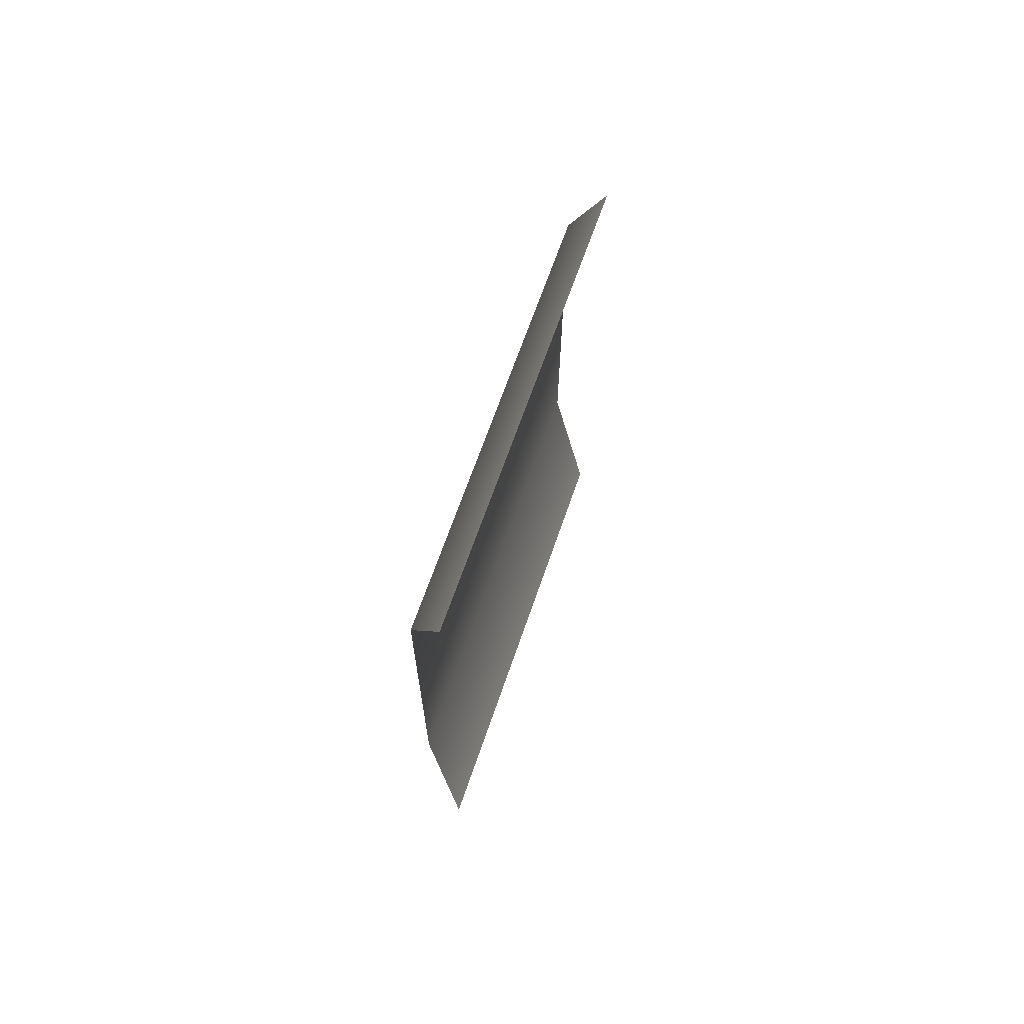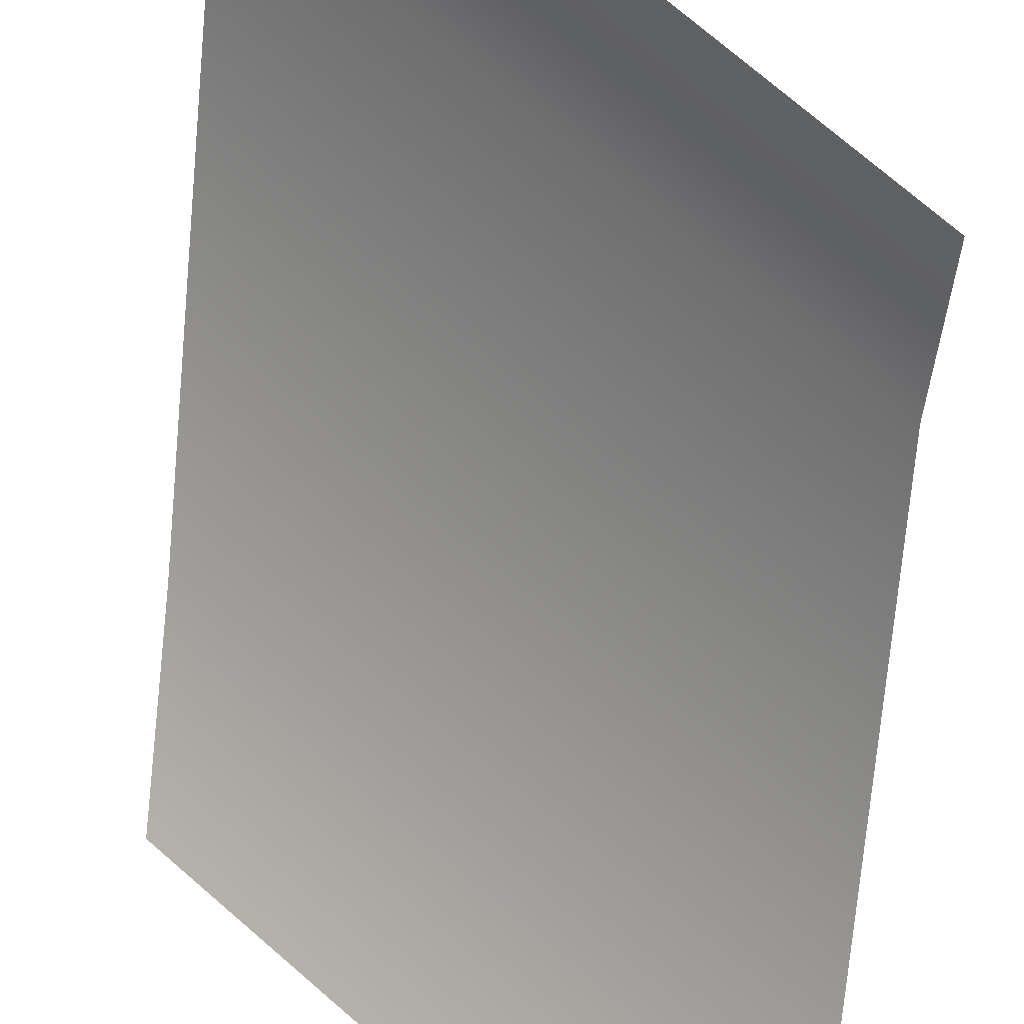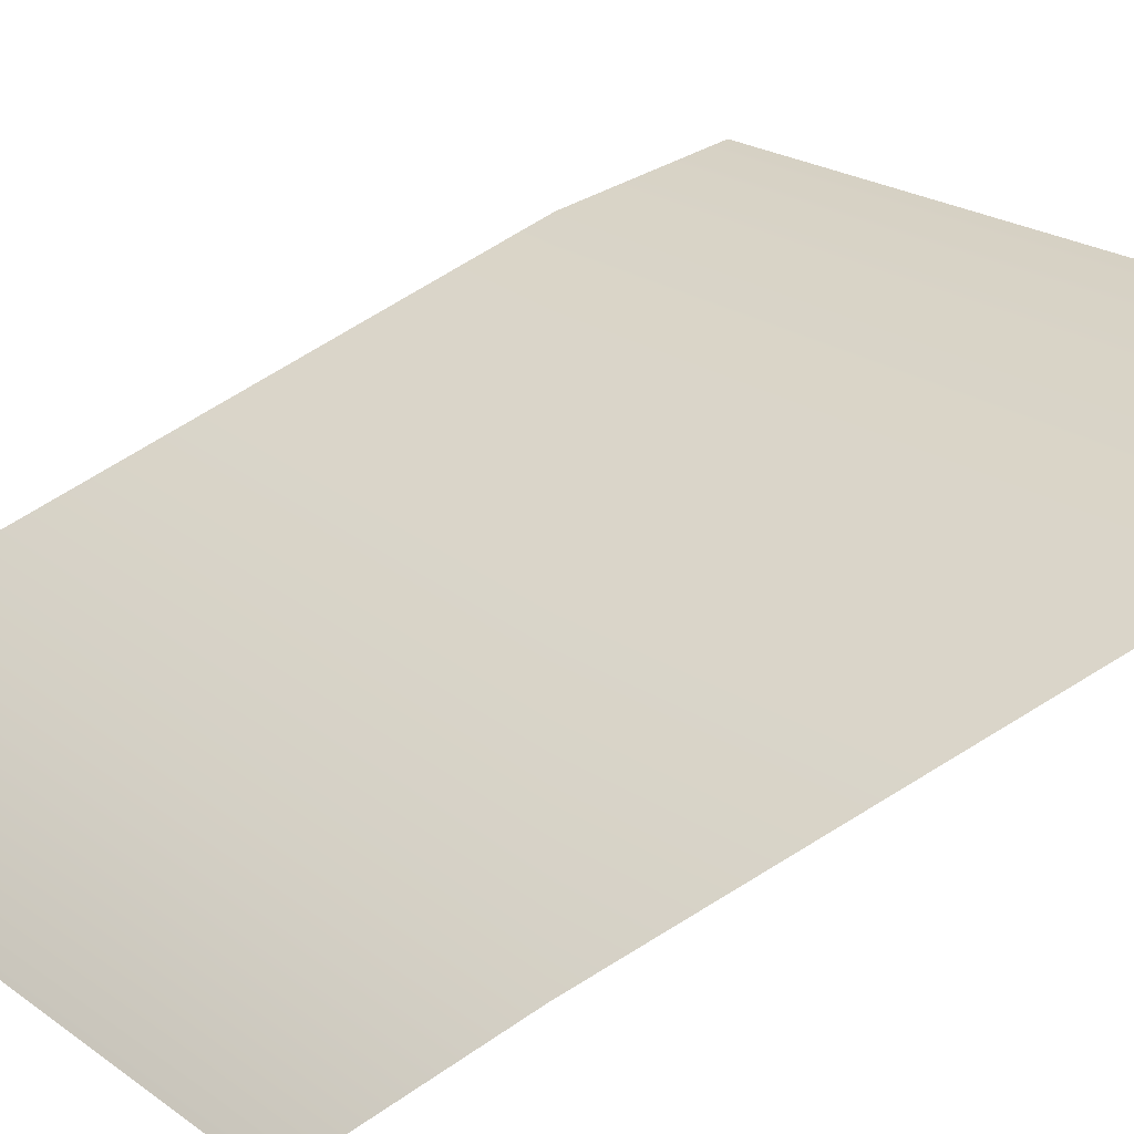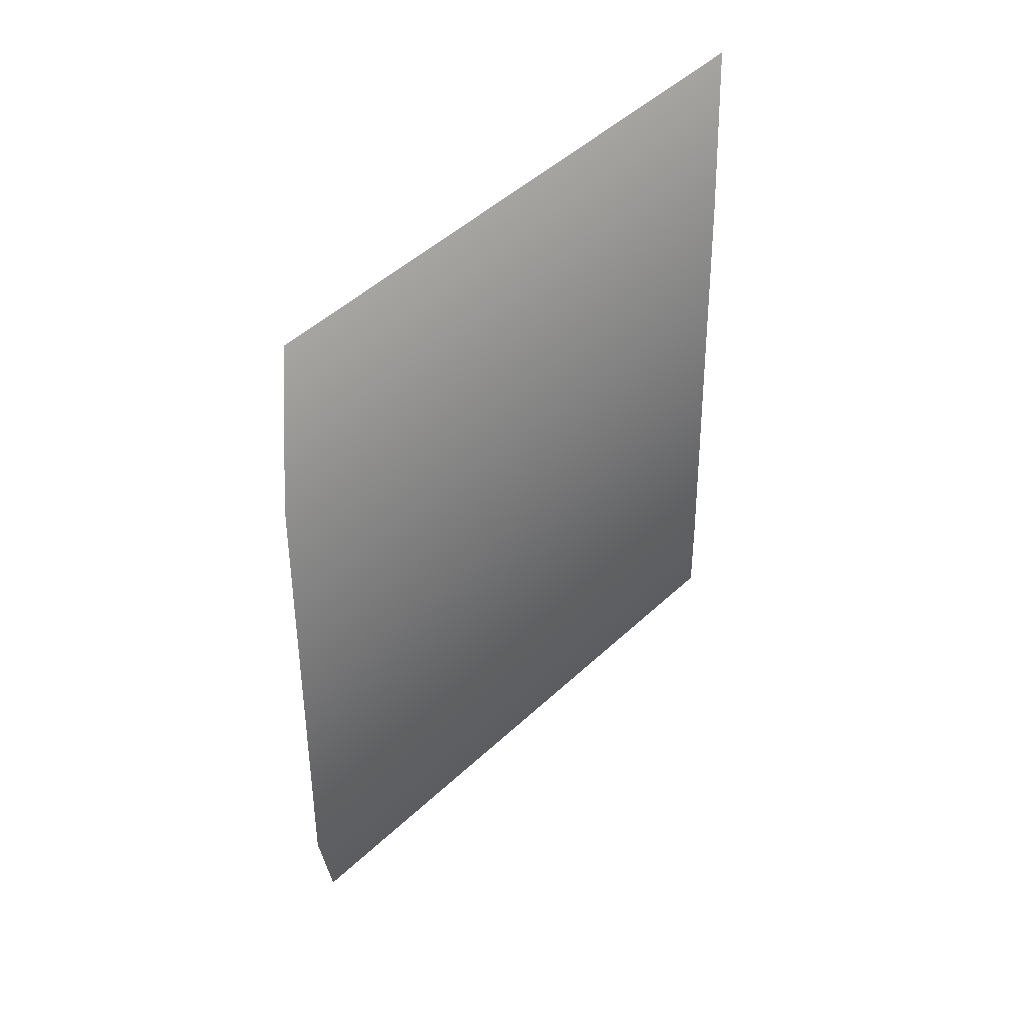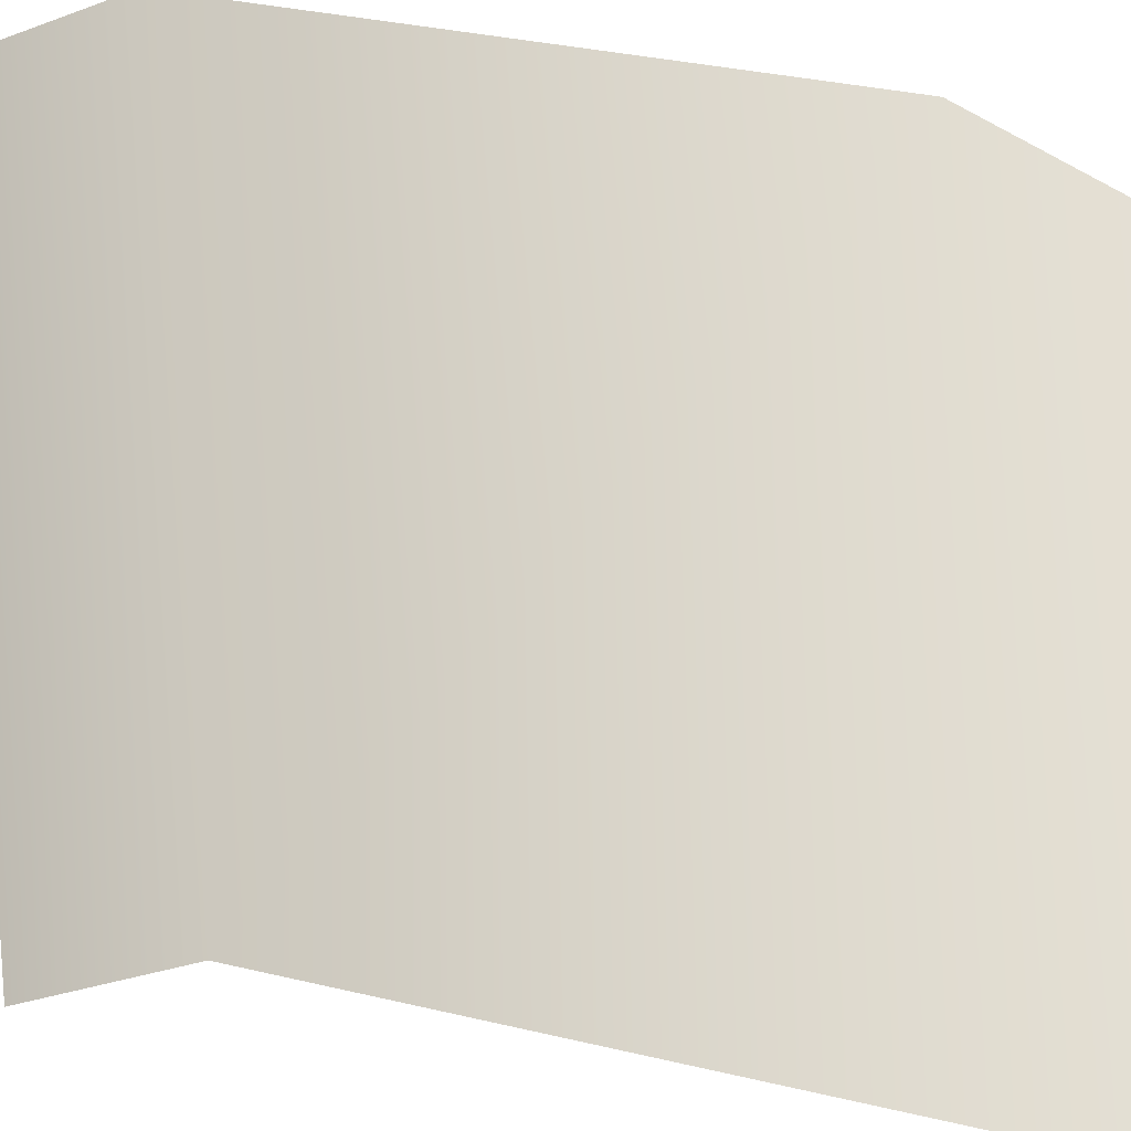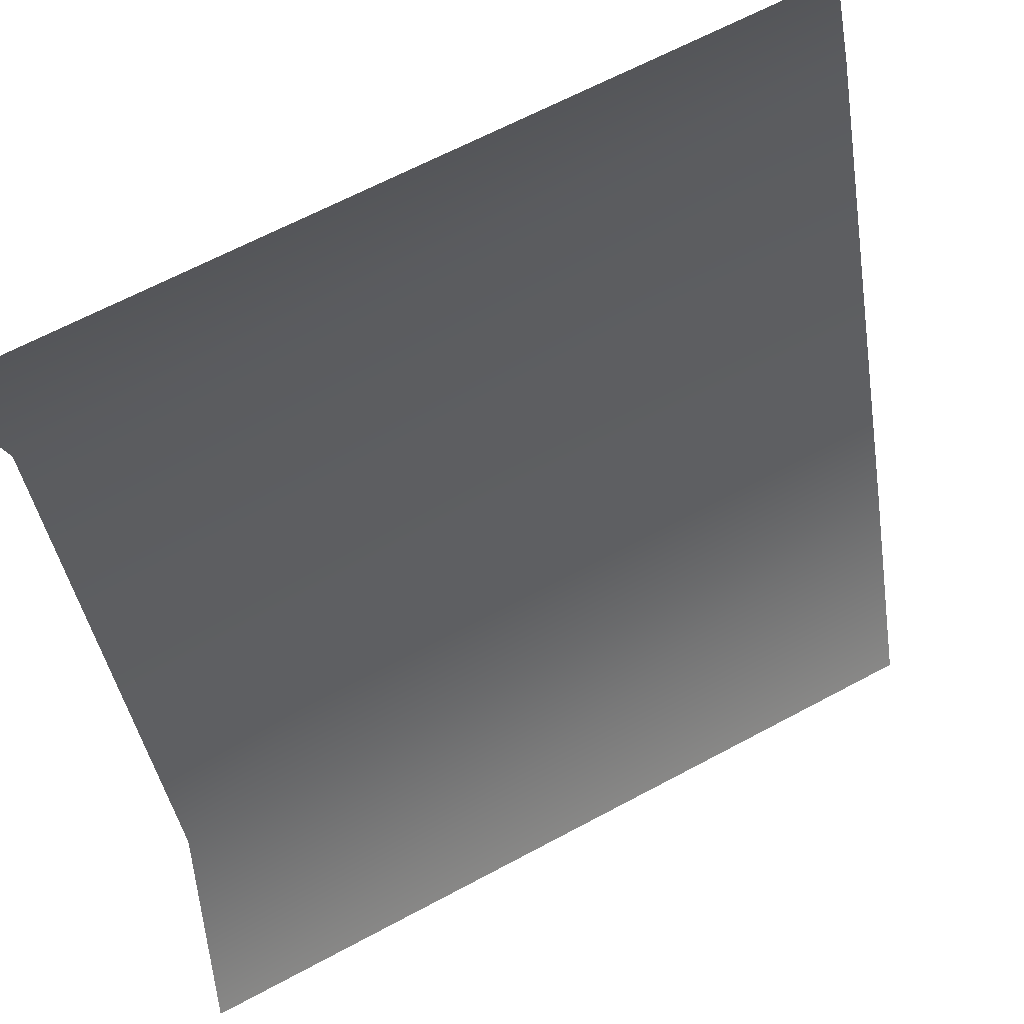
<metadata>
{"format":"obj","ext":"obj","renderer":"f3d","projection":"perspective","resolution":1024,"background":"white","views":[{"elev":69.6,"azim":-34.1,"up":"+Z"},{"elev":-71.0,"azim":175.3,"up":"+Y"},{"elev":77.6,"azim":59.3,"up":"+Y"},{"elev":35.8,"azim":-175.8,"up":"+Z"},{"elev":30.3,"azim":-69.5,"up":"+Y"},{"elev":-31.2,"azim":7.6,"up":"+Y"}]}
</metadata>
<code>
o lwpt_4
v -27.83 -8.066 7.576
v -27.8 -7.718 10.72
v -27.82 -7.73 8.259
v -25.42 -5.768 9.696
v -27.8 -8.04 11.56
v -25.45 -6.142 6.284
v -25.44 -5.787 7.011
v -25.41 -6.115 10.57
f 6 1 7
f 2 5 8
f 2 8 4
f 3 2 4
f 3 4 7
f 1 3 7

</code>
